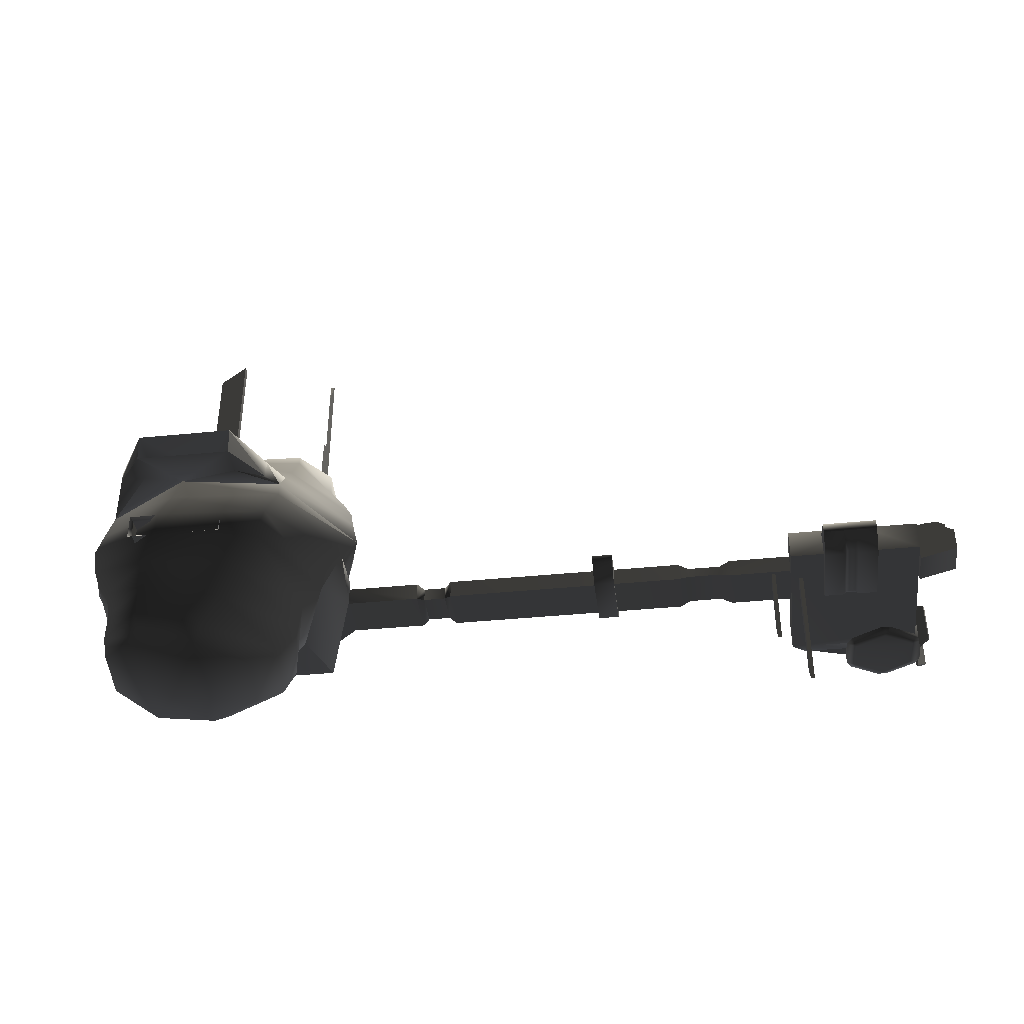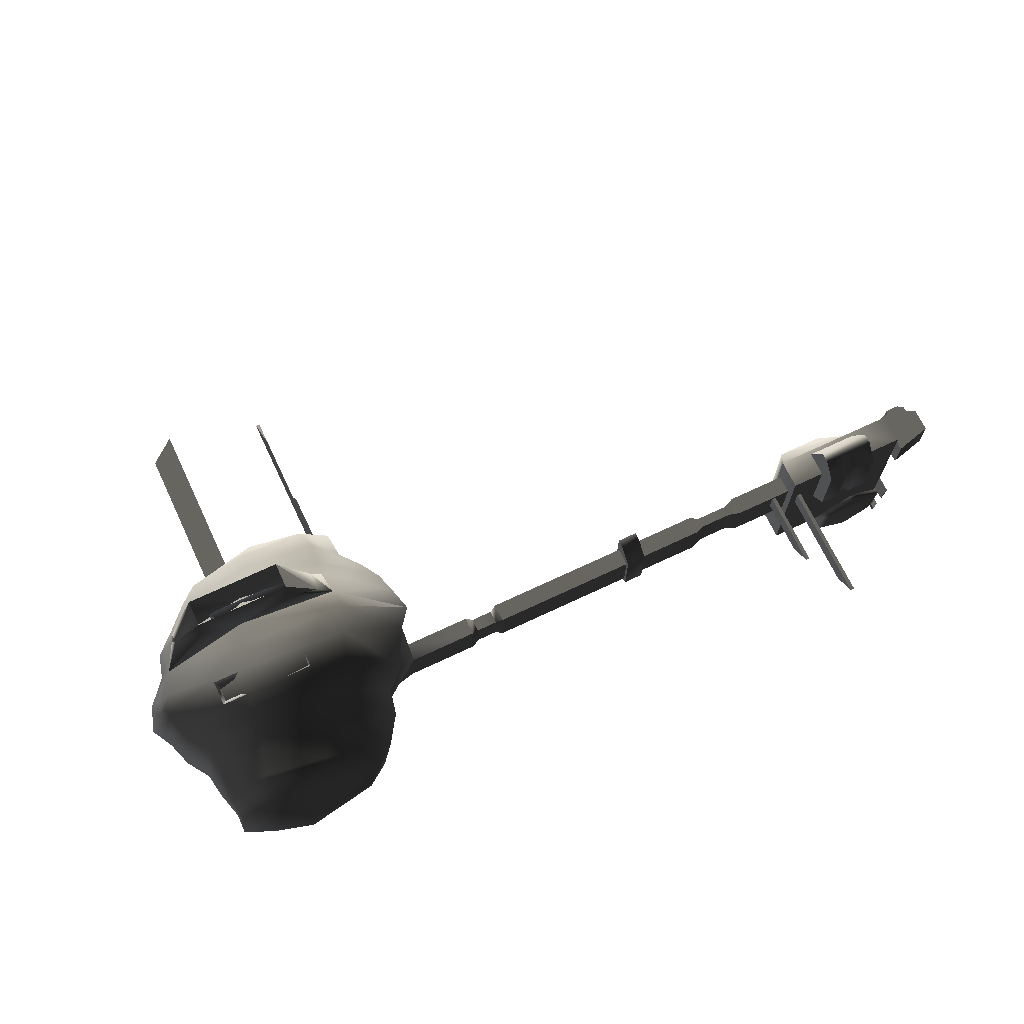
<metadata>
{"format":"obj","ext":"obj","renderer":"f3d","projection":"perspective","resolution":1024,"background":"white","views":[{"elev":-39.2,"azim":-172.9,"up":"+Z"},{"elev":69.2,"azim":154.7,"up":"+Y"}]}
</metadata>
<code>
v  -4.328 -1.064 28.85
v  7.124 0.7531 25.7
v  -2.415 5.377 25.37
v  -1.86 8.974 21.91
v  9.63 3.075 22.33
v  10.22 -6.139 25.84
v  -0.4556 12.92 18.05
v  12.22 6.019 18.62
v  13.49 -6.304 22.57
v  17.07 -6.183 19.1
v  13.67 8.441 15.4
v  0.7968 16.08 14.79
v  18.15 -5.447 15
v  5.701 -13.04 22.32
v  7.156 -14.8 18.62
v  15.93 10.7 10.06
v  21.5 -4.871 10.83
v  7.971 -15.45 14.62
v  -7.182 -13.12 21.92
v  -7.525 -14.82 18.11
v  9.553 -15.87 10.51
v  -7.002 -15.16 14.14
v  22.87 -5.176 6.787
v  17.38 10.58 6.528
v  10.38 -16.57 6.608
v  -5.906 -15.89 9.944
v  -19.57 -8.536 17.47
v  -19.95 -8.906 13.58
v  -5.008 -18.14 6.085
v  -19.16 -9.137 9.566
v  9.521 -14.1 4
v  20.84 -3.37 2.755
v  18.07 11.66 2.479
v  19.5 -2.893 -1.302
v  17.46 11.61 -1.476
v  9.319 -13.38 -2.746
v  -3.421 -16.56 3.432
v  17.11 -2.399 -5.015
v  15.3 10.7 -5.239
v  5.408 20.65 -2.026
v  6.321 19.29 -5.943
v  14.67 10.23 -9.33
v  6.906 17.97 -9.893
v  16.44 -1.927 -8.989
v  11.1 -14.29 -5.569
v  -2.566 -15.37 -3.118
v  11.59 -13.57 -9.52
v  -1.16 -16.25 -6.076
v  15.21 -0.7208 -13.51
v  14.74 10.27 -13.74
v  8.097 16.75 -13.96
v  14.28 9.709 -16.93
v  7.688 15.01 -17.19
v  15.24 0.3198 -16.79
v  11.3 -11.42 -13.59
v  4.561 3.816 -21.2
v  10.6 -8.087 -16.84
v  -0.884 -15.52 -9.996
v  0.4414 -13.49 -13.92
v  1.614 -9.649 -17.11
v  -10.16 -7.006 -14.34
v  -6.548 -4.38 -17.43
v  -11.91 5.191 -14.69
v  -8.083 5.546 -17.69
v  -11.86 -7.737 -10.38
v  -14.65 5.358 -10.56
v  -4.459 14.57 -10.15
v  -1.523 13.16 -14.37
v  -15.48 5.797 -6.682
v  -7.101 17.31 -6.412
v  -10.58 19.73 -2.678
v  -18.47 6.3 -4.001
v  -11.09 -8.072 -6.694
v  -11.85 20.31 1.333
v  5.166 20.81 2.001
v  -12.81 -8.377 -3.87
v  -21.46 6.626 2.07
v  -13.52 19.1 5.531
v  3.528 19.77 6.066
v  -23.72 5.945 5.085
v  -15.43 -9.334 2.561
v  -13.08 17.46 9.018
v  2.356 19.4 9.569
v  -22.71 5.417 9.282
v  -18.2 -10.13 5.522
v  -21.93 3.515 12.96
v  -12.8 13.18 13.9
v  -20.15 2.11 16.55
v  -13 10.43 17.27
v  -13.51 8.168 21.23
v  -17.53 0.8431 20.24
v  -12.68 5.387 24.95
v  -17.17 0.2502 24.49
v  -17.59 -7.577 21.28
v  -15.35 -6.406 24.96
v  -6.249 -10.88 25.37
v  4.248 -11 25.69
v  -0.8761 12.8 -17.69
v  -12.8 13.18 13.9
v  -13.08 17.46 9.018
v  2.356 19.4 9.569
v  0.7968 16.08 14.79
v  15.93 10.7 10.06
v  13.67 8.441 15.4
v  -10.96 18.51 12.85
v  -6.328 20.77 14.12
v  -6.355 25.57 14.12
v  8.278 25.57 14.11
v  8.305 20.81 14.12
v  12.83 18.5 12.85
v  8.3 20.24 10.22
v  12.82 18.44 11.54
v  8.273 24.98 10.22
v  -6.326 20.27 10.22
v  -6.353 24.98 10.22
v  -10.96 18.43 10.04
v  0.664 -2.312 53.59
v  0.664 -2.312 27.59
v  4.666 -2.435 26.46
v  4.666 -2.435 50.39
v  0.6976 -1.221 53.59
v  0.6976 -1.221 27.59
v  4.7 -1.345 50.39
v  4.7 -1.345 26.46
v  -2.566 -15.37 -3.118
v  9.319 -13.38 -2.746
v  9.319 -15.74 -1.591
v  4.913 -20.39 -1.765
v  -15.02 -20.37 -1.77
v  -12.81 -8.377 -3.87
v  -9.713 -20.39 -1.769
v  -21.46 -0.6845 -1.766
v  -18.47 6.3 -4.001
v  -3.421 -16.56 3.432
v  4.916 -20.4 2.133
v  9.521 -16.46 4
v  9.521 -14.1 4
v  -9.717 -20.4 2.13
v  -15.43 -9.334 2.561
v  -15.02 -20.37 2.211
v  -21.46 6.626 2.07
v  -21.46 -0.6845 2.07
v  -64.74 -9.911 -1.996
v  -61.58 -9.911 -1.996
v  -61.58 -12.38 0.4651
v  -64.74 -12.38 0.4651
v  -64.74 -0.6563 -1.996
v  -61.58 -0.6563 -1.996
v  -64.74 1.817 0.4651
v  -61.58 1.817 0.4651
v  -64.74 -12.38 1.859
v  -61.58 -12.38 1.859
v  -61.58 1.817 1.859
v  -64.74 1.817 1.859
v  -113.1 -19.79 1.95
v  -113.1 -19.79 -2.695
v  -109 -17.25 -2.695
v  -109 -17.25 1.95
v  -107.5 -17.21 -2.695
v  -107.5 -17.21 1.95
v  -102.8 -19.78 1.95
v  -104.8 3.752 1.95
v  -113.1 3.752 1.95
v  -102.2 -1.134 4.957
v  -95.18 -1.134 4.957
v  -92.98 3.752 1.95
v  -102.1 -21.05 1.95
v  -101 -15.06 4.957
v  -100.6 -15.81 4.957
v  -95.18 -15.81 4.957
v  -92.98 -21.05 1.95
v  -102.1 -24.29 0.7328
v  -95.25 -24.29 0.7328
v  -113.1 3.752 -2.695
v  -104.8 3.752 -2.695
v  -102.8 -19.78 -2.695
v  -92.98 3.752 -2.695
v  -92.98 -21.05 -2.695
v  -102.1 -21.05 -2.695
v  -102.1 -24.29 -1.477
v  -95.25 -24.29 -1.477
v  -102.1 -26.26 0.786
v  -102.1 -26.26 -1.437
v  -96.2 -24.31 -1.437
v  -96.2 -24.31 0.786
v  -102.1 -24.31 -1.437
v  -102.1 -24.31 0.786
v  -118.9 2.611 1.032
v  -118.9 -2.821 1.032
v  -116.1 -2.821 2.58
v  -116.1 2.611 2.58
v  -113.1 -2.821 2.58
v  -113.1 2.611 2.58
v  -113.1 -2.821 -4.1
v  -118.9 -2.821 -2.61
v  -118.9 2.611 -2.61
v  -113.1 2.611 -4.1
v  -117.7 1.807 2.892
v  -117.7 -2.017 2.892
v  -116.7 -2.017 3.454
v  -116.7 1.807 3.454
v  -114.6 -2.017 3.454
v  -114.6 1.807 3.454
v  -117.7 1.807 1.696
v  -116.2 1.809 2.576
v  -114.6 1.807 2.577
v  -114.6 -2.017 2.577
v  -116.2 -2.015 2.576
v  -117.7 -2.017 1.696
v  -98.17 -4.011 -5.151
v  -98.17 -6.815 -2.689
v  -101.2 -6.815 -2.689
v  -101.2 -4.011 -5.151
v  -101.6 -4.011 -4.517
v  -103.3 -6.815 -2.689
v  -98.17 6.484 -5.151
v  -101.6 6.484 -4.517
v  -101.2 6.484 -5.151
v  -102.9 -4.011 -4.517
v  -103.3 -4.011 -5.151
v  -106.3 -6.815 -2.689
v  -103.3 6.484 -5.151
v  -102.9 6.484 -4.517
v  -101.2 9.289 -2.689
v  -98.17 9.289 -2.689
v  -103.3 9.289 -2.689
v  -106.3 6.484 -5.151
v  -106.3 -4.011 -5.151
v  -106.3 9.289 -2.689
v  -98.17 9.289 -1.161
v  -106.3 9.289 -1.161
v  -106.3 3.694 1.317
v  -98.17 3.694 1.317
v  -98.17 3.694 -2.689
v  -106.3 3.694 -2.689
v  -107.9 -29.01 -3.565
v  -112.5 -26.5 -3.565
v  -112.7 -21.27 -3.564
v  -113.3 -27.83 -3.008
v  -114.2 -21.3 -3.008
v  -114 -26.54 -3.008
v  -103.5 -26.3 -3.56
v  -108.7 -30.34 -3.008
v  -107.1 -30.3 -3.008
v  -103.6 -21.06 -3.565
v  -102 -26.27 -3.004
v  -102.7 -27.58 -3.008
v  -108.2 -18.55 -3.565
v  -102.1 -21.04 -3.004
v  -102.9 -19.73 -3.008
v  -109 -17.26 -3.008
v  -107.5 -17.22 -3.008
v  -113.4 -19.98 -3.008
v  -107.9 -29.01 2.88
v  -103.5 -26.29 2.88
v  -103.6 -21.06 2.88
v  -102 -26.25 2.324
v  -102.1 -21.04 2.328
v  -102.7 -27.59 2.328
v  -112.5 -26.5 2.88
v  -107.1 -30.3 2.324
v  -108.7 -30.34 2.324
v  -112.7 -21.27 2.88
v  -114 -26.54 2.324
v  -113.3 -27.83 2.324
v  -108.2 -18.55 2.88
v  -113.4 -19.98 2.324
v  -114.2 -21.3 2.324
v  -107.5 -17.22 2.324
v  -109 -17.26 2.324
v  -102.9 -19.74 2.328
v  -113.7 -27.03 3.991
v  -113.7 -27.03 -4.005
v  -115.1 -27.9 -3.321
v  -115.1 -27.9 3.307
v  -113.5 -27.41 3.991
v  -113.5 -27.41 -4.005
v  -114.9 -28.28 -3.321
v  -114.9 -28.28 3.307
v  -113.7 -20.43 3.48
v  -113.7 -20.43 -4.516
v  -115.1 -19.66 -3.831
v  -115.1 -19.66 2.796
v  -113.9 -20.83 3.48
v  -113.9 -20.83 -4.516
v  -115.3 -20.06 -3.831
v  -115.3 -20.06 2.796
v  -104.5 -29.2 10.94
v  -104.5 -29.2 3.48
v  -105.7 -27.18 5.672
v  -105.7 -27.18 9.203
v  -104.9 -29.39 10.94
v  -104.9 -29.39 3.48
v  -106.1 -27.37 9.203
v  -106.1 -27.37 5.672
v  -104.8 -28.86 3.911
v  -104.8 -28.86 2.319
v  -105.6 -27.59 2.837
v  -105.6 -27.59 5.295
v  -105 -28.99 3.911
v  -105 -28.99 2.319
v  -105.8 -27.71 5.295
v  -105.8 -27.71 2.837
v  -36.96 -7.994 0.9766
v  -36.96 -7.994 -1.114
v  -33.58 -7.994 -1.114
v  -33.58 -7.994 0.9766
v  -33.58 -2.573 -1.114
v  -36.96 -2.573 -1.114
v  -36.96 -2.573 0.9766
v  -33.58 -2.573 0.9766
v  -17.68 -11.87 1.37
v  -17.68 -11.87 -1.507
v  -20.98 -1.554 -1.507
v  -20.98 -1.554 1.37
v  -61.81 -9.014 1.37
v  -61.81 -9.014 -1.507
v  -38.04 -9.014 -1.507
v  -38.04 -9.014 1.37
v  -61.81 -1.554 1.37
v  -61.81 -1.554 -1.507
v  -32.5 -1.554 -1.507
v  -32.5 -1.554 1.37
v  -20.98 -9.014 1.37
v  -32.5 -9.014 1.37
v  -38.04 -1.554 -1.507
v  -20.98 -9.014 -1.507
v  -32.5 -9.014 -1.507
v  -38.04 -1.554 1.37
v  -81.79 -2.018 -0.8737
v  -81.79 -2.018 0.7364
v  -76.73 -2.018 0.7364
v  -76.73 -2.018 -0.8737
v  -76.73 -8.549 0.7364
v  -81.79 -8.549 0.7364
v  -81.79 -8.549 -0.8737
v  -76.73 -8.549 -0.8737
v  -64.57 -9.014 1.37
v  -64.57 -9.014 -1.507
v  -64.57 -1.554 -1.507
v  -64.57 -1.554 1.37
v  -95.22 -9.014 1.37
v  -95.22 -9.014 -1.507
v  -83.43 -9.014 -1.507
v  -83.43 -9.014 1.37
v  -95.22 -1.554 1.37
v  -95.22 -1.554 -1.507
v  -75.1 -1.554 -1.507
v  -75.1 -1.554 1.37
v  -75.1 -9.014 1.37
v  -83.43 -1.554 -1.507
v  -75.1 -9.014 -1.507
v  -83.43 -1.554 1.37
v  -89.96 -5.206 -1.47
v  -89.96 -5.206 -10.47
v  -89.96 -2.027 -13.89
v  -89.96 -2.027 -1.467
v  -90.57 -5.206 -1.47
v  -90.57 -5.206 -10.47
v  -90.57 -2.027 -1.467
v  -90.57 -2.027 -13.89
v  -94.27 -5.206 -2.483
v  -94.27 -5.206 -18.54
v  -94.27 -2.027 -21.96
v  -94.27 -2.027 -2.583
v  -94.88 -5.206 -2.483
v  -94.88 -5.206 -18.54
v  -94.88 -2.027 -2.583
v  -94.88 -2.027 -21.96
v  -14.91 -6.167 25.03
v  -15.01 -0.9911 25.08
v  -14.26 -6.111 25.03
v  -14.76 -4.103 46.96
v  -14.25 -6.251 51.69
v  -14.76 -4.081 35.3
v  -14.98 -1.584 33.77
v  -14.89 -6.307 51.69
v  9.244 19.8 -1.181
v  9.255 19.8 1.487
v  9.717 20.4 2.13
v  9.713 20.39 -1.769
v  -4.913 20.39 -1.765
v  -4.916 20.4 2.133
v  -4.401 19.8 1.491
v  -4.398 19.8 -1.178
v  9.248 8.684 -1.179
v  9.255 8.685 1.49
v  -4.401 8.685 1.493
v  -4.395 8.684 -1.175
v  5.83 16.01 10.8
v  5.841 16.44 13.47
v  6.302 17.03 14.11
v  6.298 16.45 10.22
v  -8.328 16.45 10.22
v  -8.331 17.03 14.12
v  -7.816 16.44 13.48
v  -7.813 16.01 10.81
v  -7.815 5.323 13.48
v  5.841 5.323 13.47
v  5.833 5.322 10.81
v  -7.809 5.322 10.81
g frm-skin2
f 1 2 3
f 3 2 4
f 2 5 4
f 2 6 5
f 4 5 7
f 5 8 7
f 6 9 5
f 5 9 8
f 1 6 2
f 9 10 8
f 8 11 12
f 7 8 12
f 8 10 11
f 10 13 11
f 14 15 10
f 9 14 10
f 10 15 13
f 11 13 16
f 13 17 16
f 15 18 13
f 13 18 17
f 19 20 15
f 14 19 15
f 15 20 18
f 18 21 17
f 20 22 18
f 18 22 21
f 17 23 24
f 16 17 24
f 17 21 23
f 21 25 23
f 22 26 21
f 21 26 25
f 27 28 22
f 20 27 22
f 22 28 26
f 26 29 25
f 28 30 26
f 26 30 29
f 25 31 32
f 23 25 32
f 25 29 31
f 23 32 33
f 32 34 35
f 33 32 35
f 32 31 34
f 31 36 34
f 29 37 31
f 34 38 39
f 35 34 39
f 34 36 38
f 33 35 40
f 35 39 41
f 40 35 41
f 39 42 43
f 41 39 43
f 39 38 42
f 38 44 42
f 36 45 38
f 38 45 44
f 36 46 45
f 45 47 44
f 46 48 45
f 45 48 47
f 44 49 50
f 42 44 50
f 44 47 49
f 42 50 51
f 43 42 51
f 50 52 53
f 51 50 53
f 50 49 52
f 49 54 52
f 47 55 49
f 49 55 54
f 53 52 56
f 55 57 54
f 58 59 55
f 47 58 55
f 55 59 57
f 52 54 56
f 54 57 56
f 59 60 57
f 57 60 56
f 61 62 60
f 59 61 60
f 60 62 56
f 63 64 62
f 61 63 62
f 62 64 56
f 65 61 59
f 66 63 61
f 65 66 61
f 67 68 63
f 66 67 63
f 63 68 64
f 69 66 65
f 70 67 66
f 69 70 66
f 41 43 67
f 70 41 67
f 67 43 68
f 71 70 69
f 40 41 70
f 71 40 70
f 72 69 73
f 73 69 65
f 72 71 69
f 74 71 72
f 75 40 71
f 74 75 71
f 76 72 73
f 77 74 72
f 78 74 77
f 79 75 74
f 78 79 74
f 80 77 81
f 80 78 77
f 82 78 80
f 83 79 78
f 82 83 78
f 84 80 85
f 85 80 81
f 84 82 80
f 85 81 37
f 30 85 29
f 29 85 37
f 30 84 85
f 86 84 30
f 87 82 84
f 86 87 84
f 28 86 30
f 88 86 28
f 89 87 86
f 88 89 86
f 7 12 87
f 89 7 87
f 90 89 88
f 4 7 89
f 90 4 89
f 91 88 27
f 27 88 28
f 91 90 88
f 92 90 91
f 3 4 90
f 92 3 90
f 93 91 94
f 94 91 27
f 93 92 91
f 94 27 20
f 95 94 19
f 19 94 20
f 95 93 94
f 1 93 95
f 96 19 14
f 96 95 19
f 1 95 96
f 1 96 97
f 97 96 14
f 97 14 9
f 1 97 6
f 6 97 9
f 1 92 93
f 1 3 92
f 76 73 48
f 46 76 48
f 48 58 47
f 48 73 58
f 73 65 58
f 58 65 59
f 43 51 68
f 68 51 98
f 68 98 64
f 51 53 98
f 64 98 56
f 98 53 56
f 75 33 40
f 24 33 75
f 24 23 33
f 79 24 75
f 16 24 79
f 83 16 79
g frm-cube14
f 99 100 101
f 102 99 101
f 101 103 104
f 102 101 104
f 105 99 102
f 102 106 105
f 107 105 106
f 107 106 102
f 102 108 107
f 109 110 108
f 102 109 108
f 102 104 110
f 110 109 102
f 111 112 103
f 103 101 111
f 113 112 111
f 113 111 101
f 114 101 100
f 101 114 115
f 101 115 113
f 114 116 115
f 100 116 114
f 104 103 112
f 110 104 112
f 108 110 112
f 113 108 112
f 105 116 100
f 99 105 100
f 105 107 116
f 107 115 116
g frm-cube3
f 117 118 119
f 120 117 119
f 121 122 118
f 117 121 118
f 123 124 122
f 121 123 122
f 120 119 124
f 123 120 124
f 121 117 120
f 123 121 120
g frm-bmerge1
f 125 126 127
f 127 128 125
f 129 130 125
f 125 128 129
f 128 131 129
f 129 132 133
f 130 129 133
f 134 135 136
f 136 137 134
f 138 135 134
f 134 139 140
f 140 138 134
f 141 142 140
f 139 141 140
f 135 128 127
f 136 135 127
f 136 127 137
f 127 126 137
f 140 129 131
f 138 140 131
f 142 132 129
f 140 142 129
f 141 133 132
f 132 142 141
g frm-cube5
f 143 144 145
f 146 143 145
f 144 143 147
f 148 144 147
f 148 147 149
f 150 148 149
f 151 152 153
f 154 151 153
f 154 153 150
f 149 154 150
f 152 151 146
f 145 152 146
f 148 150 153
f 144 148 153
f 145 144 153
f 153 152 145
f 143 146 151
f 147 143 151
f 149 147 151
f 151 154 149
g frm-cube7
f 155 156 157
f 158 155 157
f 158 157 159
f 160 158 159
f 161 162 163
f 162 164 165
f 166 162 165
f 162 161 164
f 160 161 163
f 158 160 163
f 163 155 158
f 161 167 168
f 161 168 164
f 164 168 169
f 167 169 168
f 170 165 164
f 169 170 164
f 166 165 170
f 171 166 170
f 171 170 169
f 167 171 169
f 167 172 173
f 171 167 173
f 156 174 175
f 157 156 175
f 159 157 175
f 175 176 159
f 176 175 177
f 178 179 176
f 177 178 176
f 180 179 178
f 181 180 178
f 176 161 160
f 159 176 160
f 161 176 179
f 167 161 179
f 179 180 172
f 167 179 172
f 162 175 174
f 163 162 174
f 175 162 177
f 162 166 177
f 172 180 181
f 173 172 181
f 171 173 181
f 178 171 181
f 171 178 177
f 166 171 177
f 163 174 156
f 155 163 156
g frm-cube11
f 182 183 184
f 185 182 184
f 184 183 186
f 187 186 183
f 182 187 183
f 185 184 186
f 187 185 186
f 187 182 185
g frm-cube10
f 188 189 190
f 191 188 190
f 190 192 191
f 192 193 191
f 194 195 196
f 197 194 196
f 196 188 191
f 197 196 191
f 191 193 197
f 192 190 189
f 194 192 189
f 189 195 194
f 192 194 197
f 193 192 197
f 196 195 189
f 188 196 189
g frm-cube16
f 198 199 200
f 201 198 200
f 200 202 201
f 202 203 201
f 204 198 201
f 205 204 201
f 206 205 201
f 201 203 206
f 202 200 199
f 207 202 199
f 208 207 199
f 199 209 208
f 202 207 206
f 203 202 206
f 204 209 199
f 198 204 199
g frm-cube13
f 210 211 212
f 213 210 212
f 213 212 214
f 212 215 214
f 216 210 213
f 213 214 217
f 218 213 217
f 218 216 213
f 217 214 219
f 215 219 214
f 220 219 215
f 215 221 220
f 222 223 219
f 220 222 219
f 223 217 219
f 224 217 223
f 218 217 224
f 225 216 218
f 224 225 218
f 226 224 223
f 222 226 223
f 222 227 226
f 228 227 222
f 220 228 222
f 227 229 226
f 221 228 220
f 230 231 232
f 233 230 232
f 231 230 225
f 229 231 225
f 230 233 234
f 225 230 234
f 216 225 234
f 210 216 234
f 234 211 210
f 235 232 229
f 229 227 221
f 232 231 229
f 227 228 221
g frm-cyl1
f 236 237 238
f 239 237 236
f 240 238 237
f 241 240 237
f 237 239 241
f 242 236 238
f 243 239 236
f 244 236 242
f 236 244 243
f 245 242 238
f 242 245 246
f 247 244 242
f 242 246 247
f 238 248 245
f 245 249 246
f 250 245 248
f 249 245 250
f 251 248 238
f 252 250 248
f 248 251 252
f 253 251 238
f 238 240 253
f 254 255 256
f 255 257 258
f 256 255 258
f 255 254 259
f 259 257 255
f 260 254 256
f 254 261 259
f 262 254 260
f 261 254 262
f 263 260 256
f 264 260 263
f 265 262 260
f 265 260 264
f 256 266 263
f 267 263 266
f 268 264 263
f 268 263 267
f 269 266 256
f 270 267 266
f 270 266 269
f 271 269 256
f 256 258 271
f 257 246 249
f 258 257 249
f 247 246 257
f 259 247 257
f 259 261 247
f 261 244 247
f 243 244 261
f 262 243 261
f 265 239 243
f 262 265 243
f 241 239 265
f 264 241 265
f 268 240 241
f 264 268 241
f 270 251 253
f 267 270 253
f 253 240 268
f 267 253 268
f 252 251 270
f 269 252 270
f 271 250 252
f 269 271 252
f 271 258 249
f 250 271 249
g frm-cube1
f 272 273 274
f 275 272 274
f 276 277 273
f 272 276 273
f 273 277 278
f 274 273 278
f 276 272 275
f 279 276 275
f 279 278 277
f 276 279 277
f 275 274 278
f 279 275 278
g frm-cube2
f 280 281 282
f 283 280 282
f 284 285 281
f 280 284 281
f 281 285 286
f 282 281 286
f 284 280 283
f 287 284 283
f 287 286 285
f 284 287 285
f 283 282 286
f 287 283 286
g frm-cube8
f 288 289 290
f 291 288 290
f 292 293 289
f 288 292 289
f 294 295 293
f 292 294 293
f 291 290 295
f 294 291 295
f 292 288 291
f 294 292 291
f 289 293 295
f 290 289 295
g frm-cube9
f 296 297 298
f 299 296 298
f 300 301 297
f 296 300 297
f 302 303 301
f 300 302 301
f 299 298 303
f 302 299 303
f 300 296 299
f 302 300 299
f 297 301 303
f 298 297 303
g frm-cube6
f 304 305 306
f 307 304 306
f 306 305 308
f 305 309 308
f 309 310 311
f 308 309 311
f 311 310 307
f 310 304 307
f 312 313 314
f 315 312 314
f 316 317 318
f 319 316 318
f 318 305 304
f 319 318 304
f 320 321 317
f 316 320 317
f 315 314 322
f 323 315 322
f 322 308 311
f 323 322 311
f 324 315 323
f 325 324 323
f 323 311 307
f 325 323 307
f 324 312 315
f 317 321 326
f 318 317 326
f 326 309 305
f 318 326 305
f 327 313 312
f 324 327 312
f 327 324 325
f 328 327 325
f 325 307 306
f 328 325 306
f 327 314 313
f 314 327 328
f 322 314 328
f 328 306 308
f 322 328 308
f 321 320 329
f 326 321 329
f 329 310 309
f 326 329 309
f 320 316 319
f 329 320 319
f 319 304 310
f 329 319 310
g frm-cube4
f 330 331 332
f 333 330 332
f 332 331 334
f 331 335 334
f 336 330 333
f 337 336 333
f 335 336 337
f 334 335 337
f 338 339 340
f 341 338 340
f 342 343 344
f 345 342 344
f 344 336 335
f 345 344 335
f 346 347 343
f 342 346 343
f 341 340 348
f 349 341 348
f 348 333 332
f 349 348 332
f 338 341 349
f 350 338 349
f 349 332 334
f 350 349 334
f 343 347 351
f 344 343 351
f 351 330 336
f 344 351 336
f 339 338 350
f 352 339 350
f 350 334 337
f 352 350 337
f 340 339 352
f 348 340 352
f 352 337 333
f 348 352 333
f 346 353 351
f 347 346 351
f 351 353 330
f 353 331 330
f 342 345 353
f 346 342 353
f 353 345 331
f 345 335 331
g frm-cube17
f 354 355 356
f 357 354 356
f 358 359 355
f 354 358 355
f 360 361 359
f 358 360 359
f 357 356 361
f 360 357 361
f 355 359 361
f 356 355 361
g frm-cube12
f 362 363 364
f 365 362 364
f 366 367 363
f 362 366 363
f 368 369 367
f 366 368 367
f 365 364 369
f 368 365 369
f 363 367 369
f 364 363 369
g frm-extru44
f 370 371 372
f 373 374 372
f 375 373 372
f 372 371 376
f 376 375 372
f 376 371 370
f 370 375 376
f 370 377 375
f 377 373 375
f 377 374 373
f 370 372 374
f 377 370 374
g frm-east_bay_11_9
f 378 379 380
f 381 378 380
f 382 383 384
f 385 382 384
f 383 380 379
f 384 383 379
f 385 378 381
f 382 385 381
f 379 378 386
f 387 379 386
f 388 387 386
f 389 388 386
f 385 384 388
f 389 385 388
f 378 385 389
f 386 378 389
f 384 379 387
f 388 384 387
g frm-east_bay_11_8
f 390 391 392
f 393 390 392
f 394 395 396
f 397 394 396
f 395 392 391
f 396 395 391
f 397 390 393
f 394 397 393
f 398 399 400
f 401 398 400
f 391 390 400
f 399 391 400
f 397 396 398
f 401 397 398
f 390 397 401
f 400 390 401
f 396 391 399
f 398 396 399

</code>
